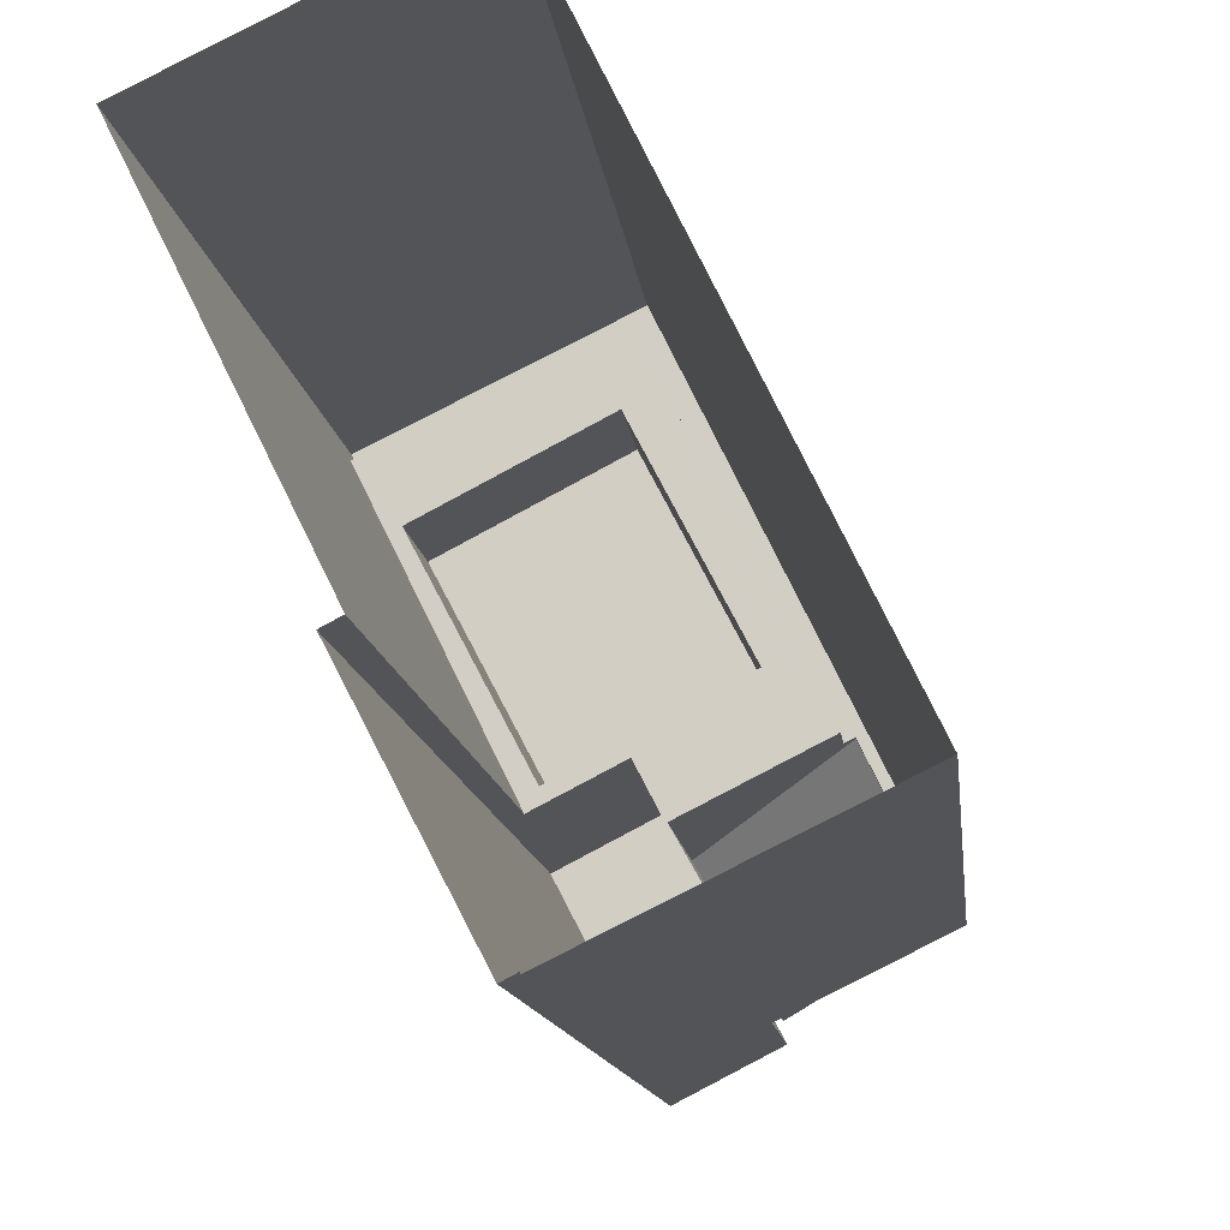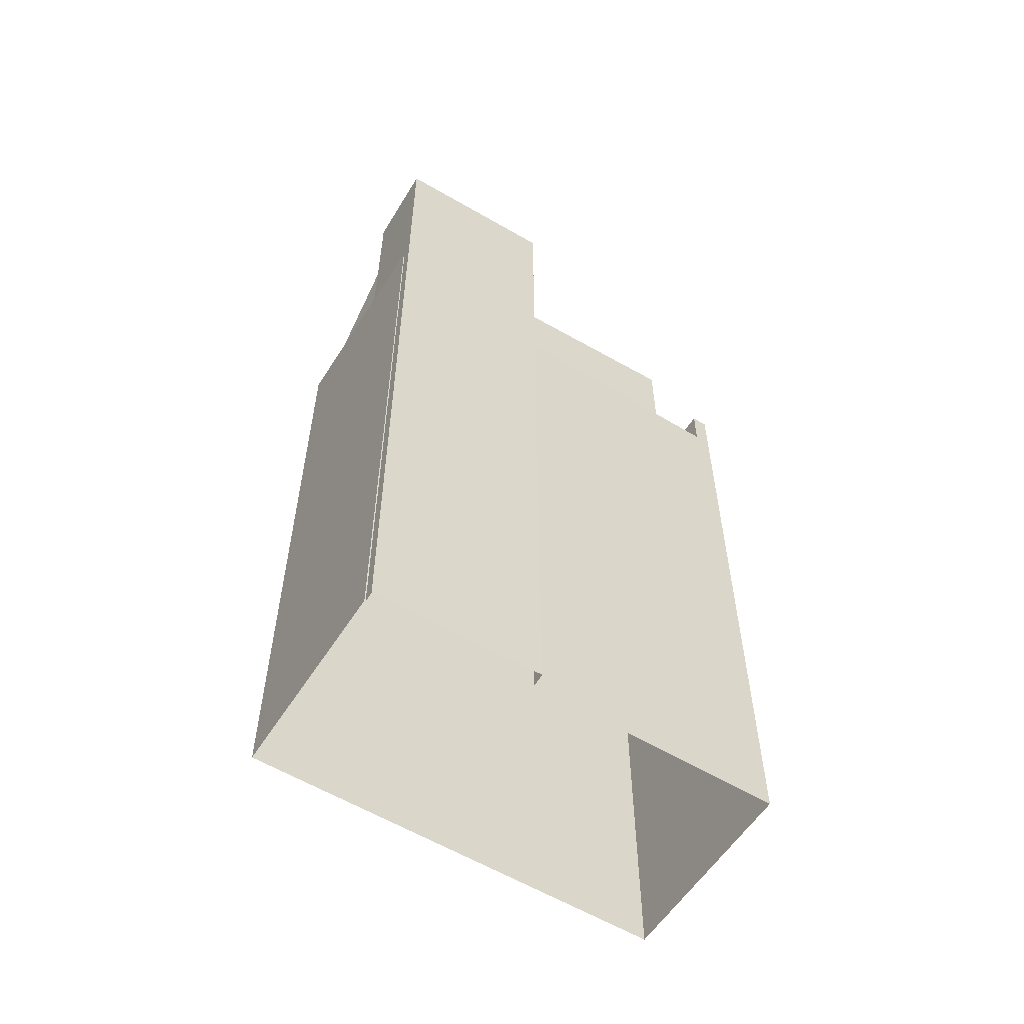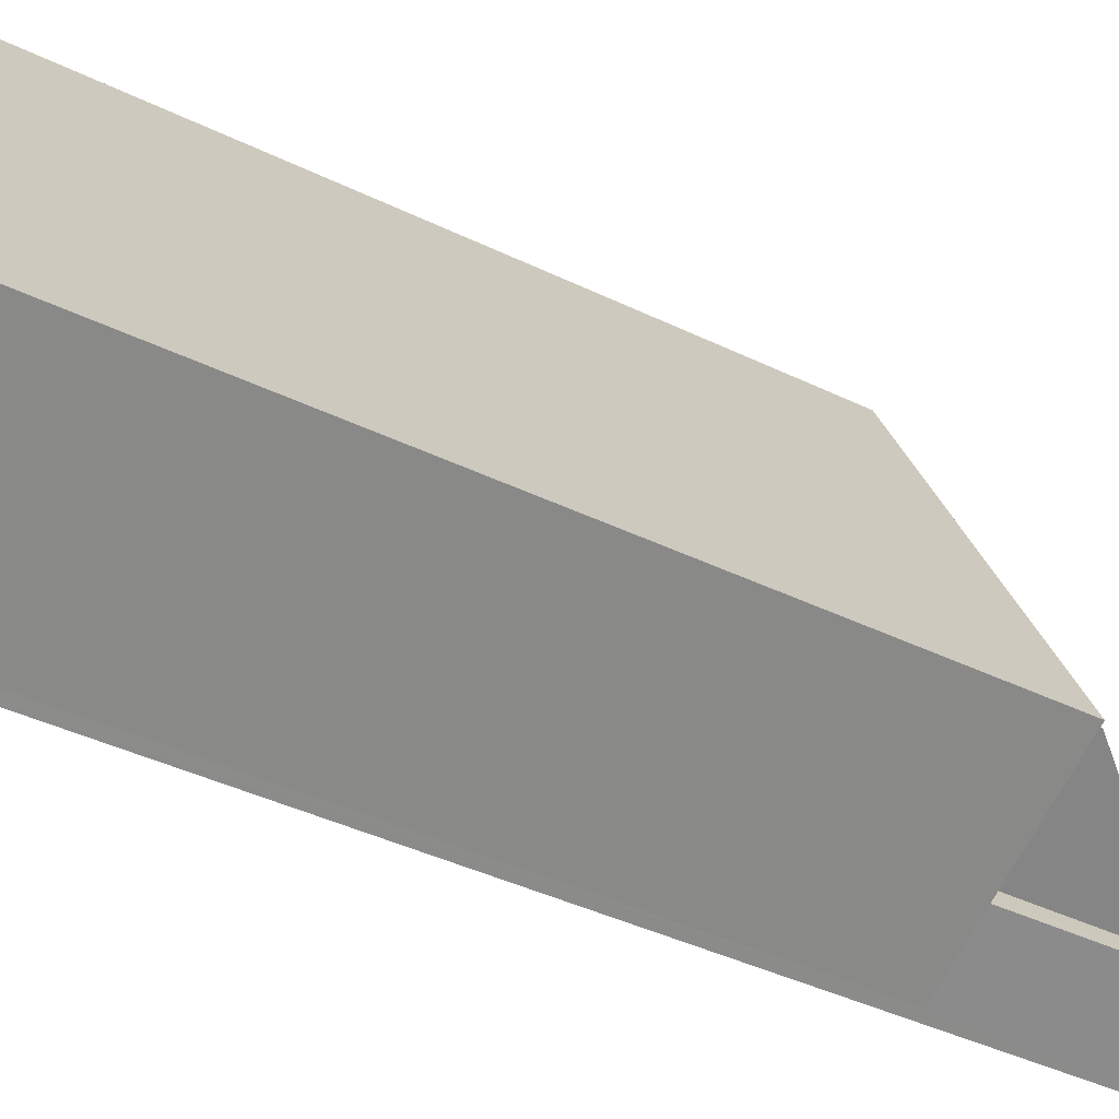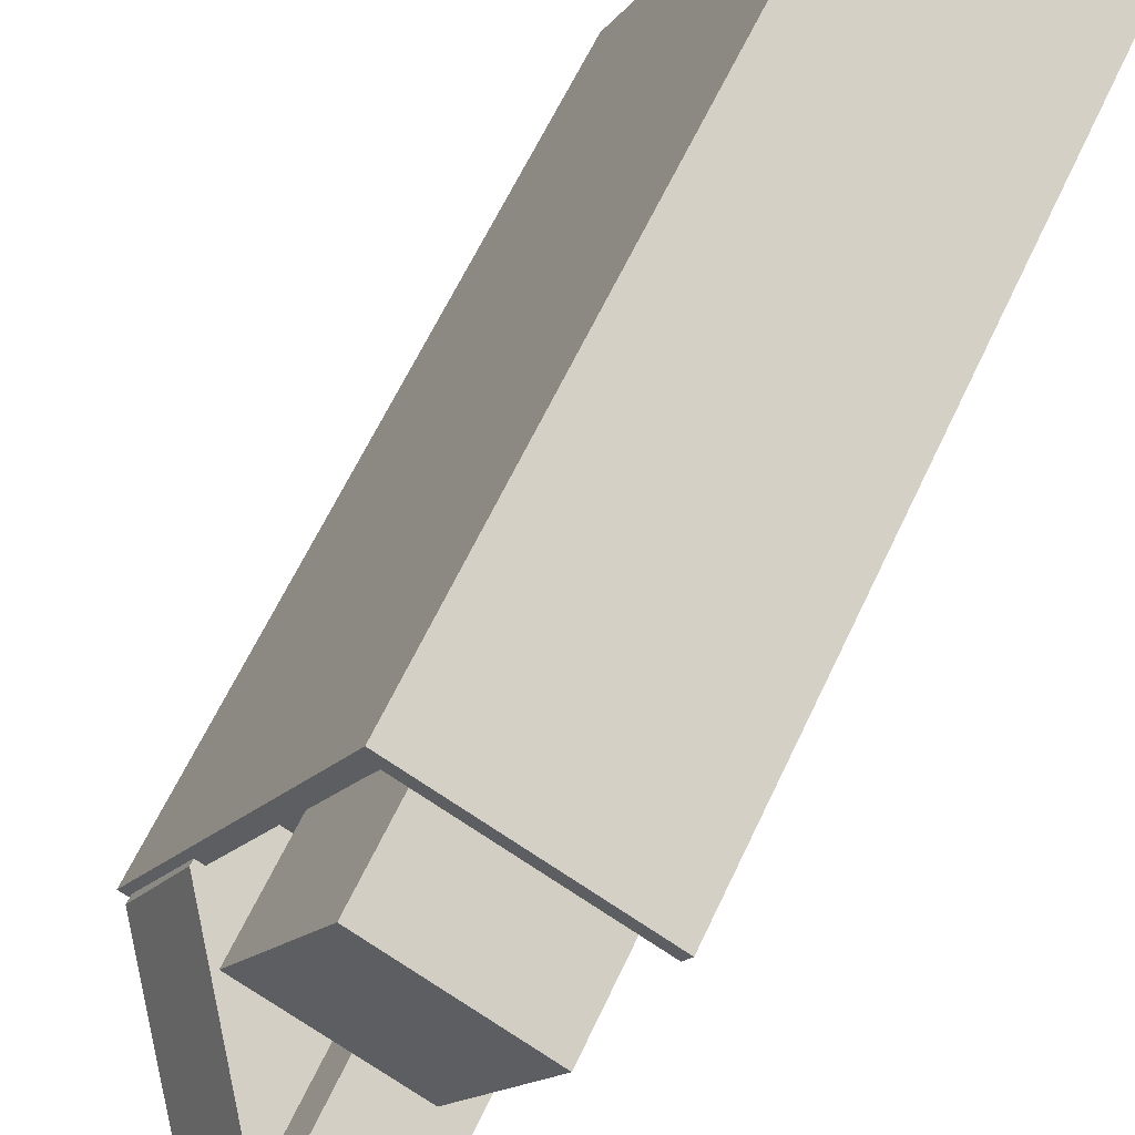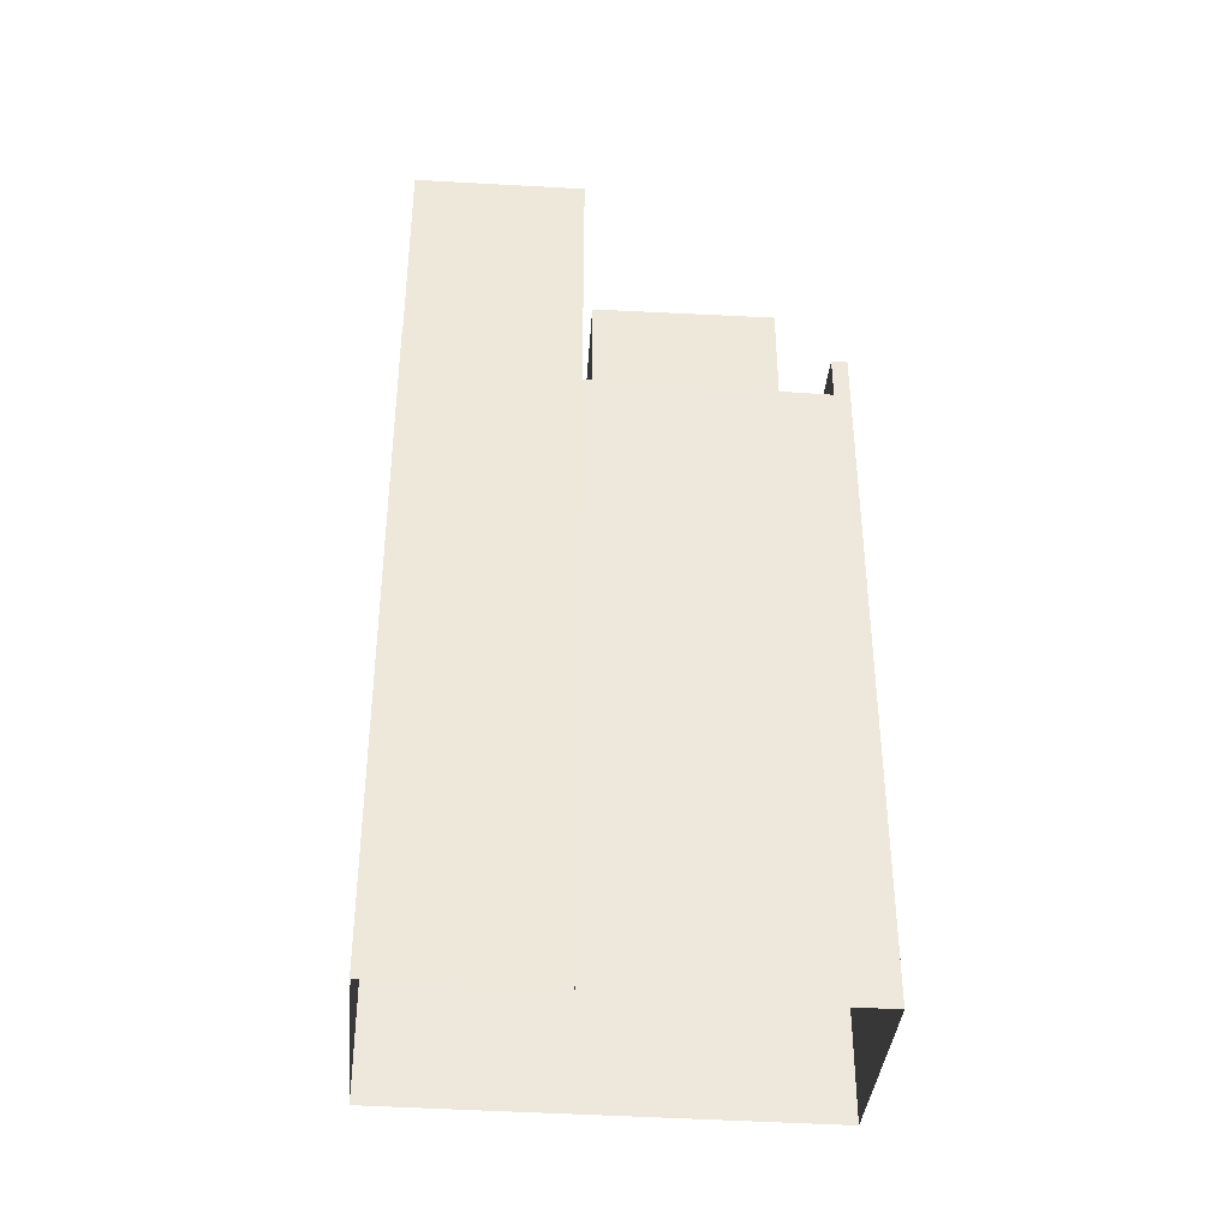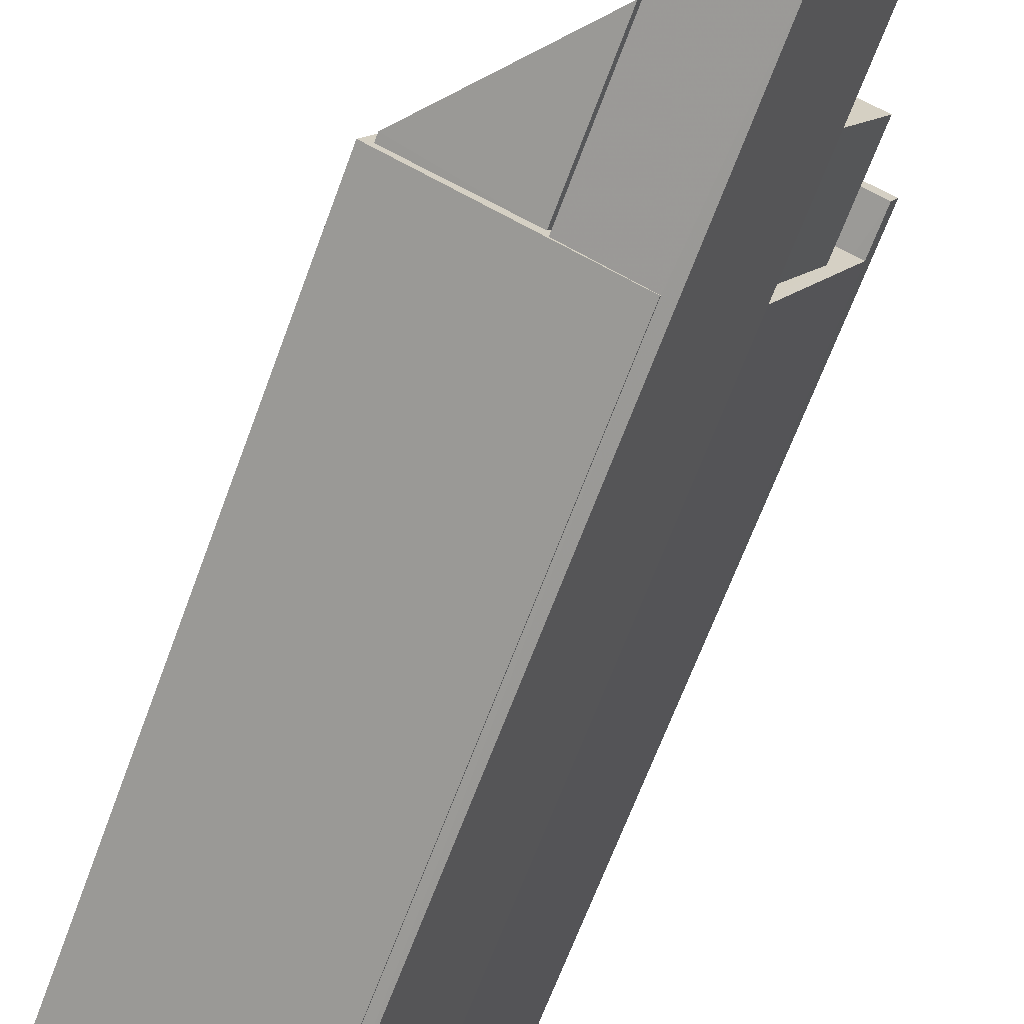
<metadata>
{"format":"obj","ext":"obj","renderer":"f3d","projection":"perspective","resolution":1024,"background":"white","views":[{"elev":-10.4,"azim":-174.6,"up":"+Y"},{"elev":-57.5,"azim":31.6,"up":"+Z"},{"elev":-40.0,"azim":-121.1,"up":"+Y"},{"elev":62.6,"azim":25.0,"up":"+Y"},{"elev":-38.2,"azim":58.6,"up":"+Z"},{"elev":-66.8,"azim":-20.3,"up":"+Y"}]}
</metadata>
<code>
v -5703 -3.538e+04 3.423
v -5705 -3.538e+04 3.421
v -5707 -3.537e+04 3.425
v -5711 -3.538e+04 3.421
v -5707 -3.538e+04 3.42
v -5707 -3.538e+04 3.42
v -5705 -3.538e+04 3.421
v -5707 -3.538e+04 3.42
v -5703 -3.538e+04 17.97
v -5703 -3.538e+04 17.97
v -5703 -3.538e+04 17.97
v -5705 -3.538e+04 17.97
v -5705 -3.538e+04 17.97
v -5705 -3.538e+04 17.97
v -5708 -3.538e+04 17.97
v -5708 -3.538e+04 17.97
v -5707 -3.538e+04 17.97
v -5709 -3.538e+04 17.97
v -5708 -3.538e+04 17.97
v -5706 -3.537e+04 17.97
v -5706 -3.537e+04 17.97
v -5706 -3.538e+04 17.97
v -5707 -3.538e+04 18.97
v -5708 -3.538e+04 18.97
v -5707 -3.538e+04 18.97
v -5711 -3.538e+04 18.97
v -5709 -3.538e+04 18.97
v -5707 -3.537e+04 18.97
v -5703 -3.538e+04 18.97
v -5706 -3.537e+04 18.97
v -5703 -3.538e+04 18.97
v -5709 -3.538e+04 18.97
v -5708 -3.538e+04 18.97
v -5708 -3.538e+04 18.97
v -5708 -3.538e+04 18.97
v -5711 -3.538e+04 18.97
v -5706 -3.537e+04 20.41
v -5708 -3.538e+04 20.41
v -5705 -3.538e+04 20.41
v -5703 -3.538e+04 20.41
v -5708 -3.538e+04 22.13
v -5709 -3.538e+04 19.08
v -5711 -3.538e+04 19.13
v -5707 -3.538e+04 22.26
v -5705 -3.538e+04 23.57
v -5708 -3.538e+04 23.57
v -5707 -3.538e+04 23.57
v -5706 -3.538e+04 23.57
f 1 2 3
f 3 2 4
f 4 5 6
f 5 2 7
f 5 7 8
f 4 2 5
f 9 10 11
f 11 10 12
f 13 14 12
f 10 13 12
f 15 16 17
f 18 17 19
f 18 19 20
f 20 21 9
f 13 22 14
f 17 16 22
f 9 21 10
f 19 22 13
f 20 19 21
f 19 17 22
f 23 24 25
f 26 25 24
f 26 27 28
f 29 30 31
f 28 30 29
f 27 32 30
f 33 34 35
f 34 24 35
f 26 36 27
f 36 24 34
f 26 24 36
f 27 30 28
f 37 38 39
f 40 37 39
f 41 42 43
f 41 44 42
f 45 46 47
f 45 48 46
f 29 31 11
f 29 11 1
f 11 2 1
f 11 12 2
f 25 26 4
f 6 25 4
f 3 26 28
f 3 4 26
f 29 3 28
f 29 1 3
f 23 25 6
f 5 23 6
f 35 15 33
f 35 16 15
f 32 18 20
f 30 32 20
f 20 9 30
f 9 11 31
f 30 9 31
f 39 38 19
f 13 39 19
f 38 37 21
f 19 38 21
f 21 40 10
f 21 37 40
f 10 39 13
f 10 40 39
f 34 41 43
f 36 34 43
f 36 43 42
f 27 36 42
f 32 44 17
f 17 18 32
f 42 44 32
f 27 42 32
f 15 17 33
f 34 33 41
f 41 33 44
f 33 17 44
f 46 23 47
f 47 23 8
f 46 24 23
f 8 23 5
f 12 7 2
f 7 12 45
f 22 48 14
f 14 48 45
f 14 45 12
f 47 8 7
f 45 47 7
f 24 46 35
f 46 48 35
f 35 22 16
f 35 48 22

</code>
